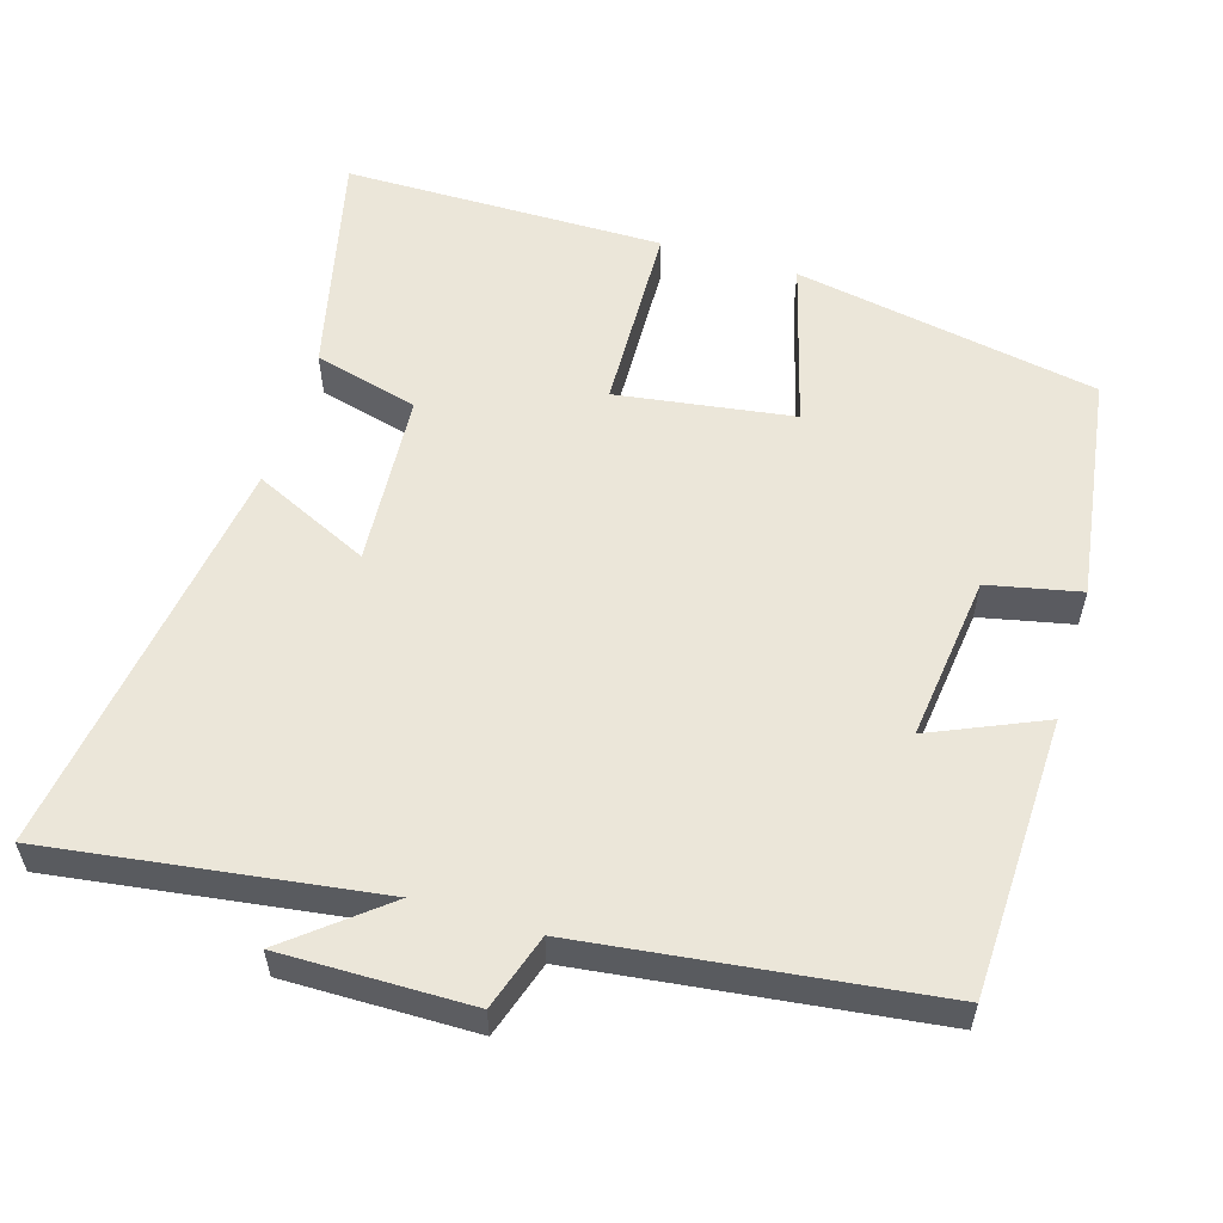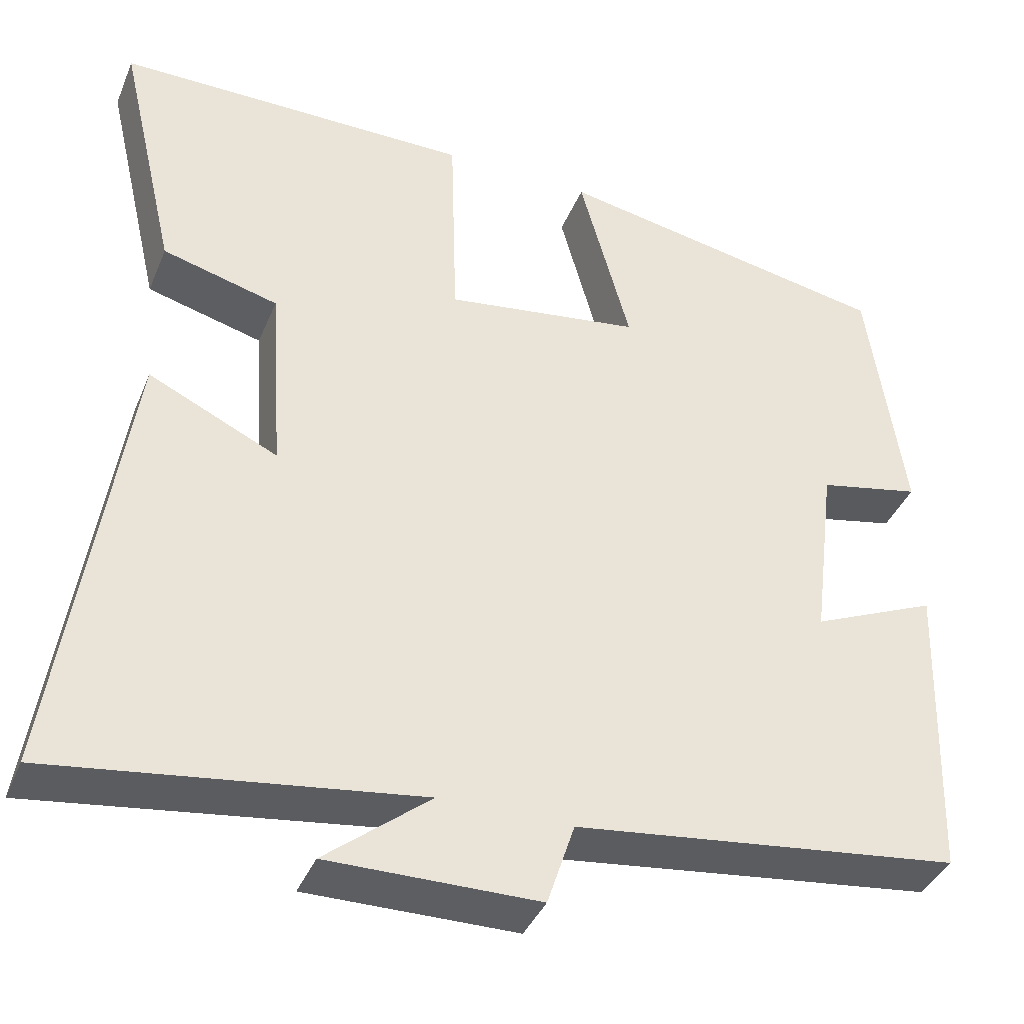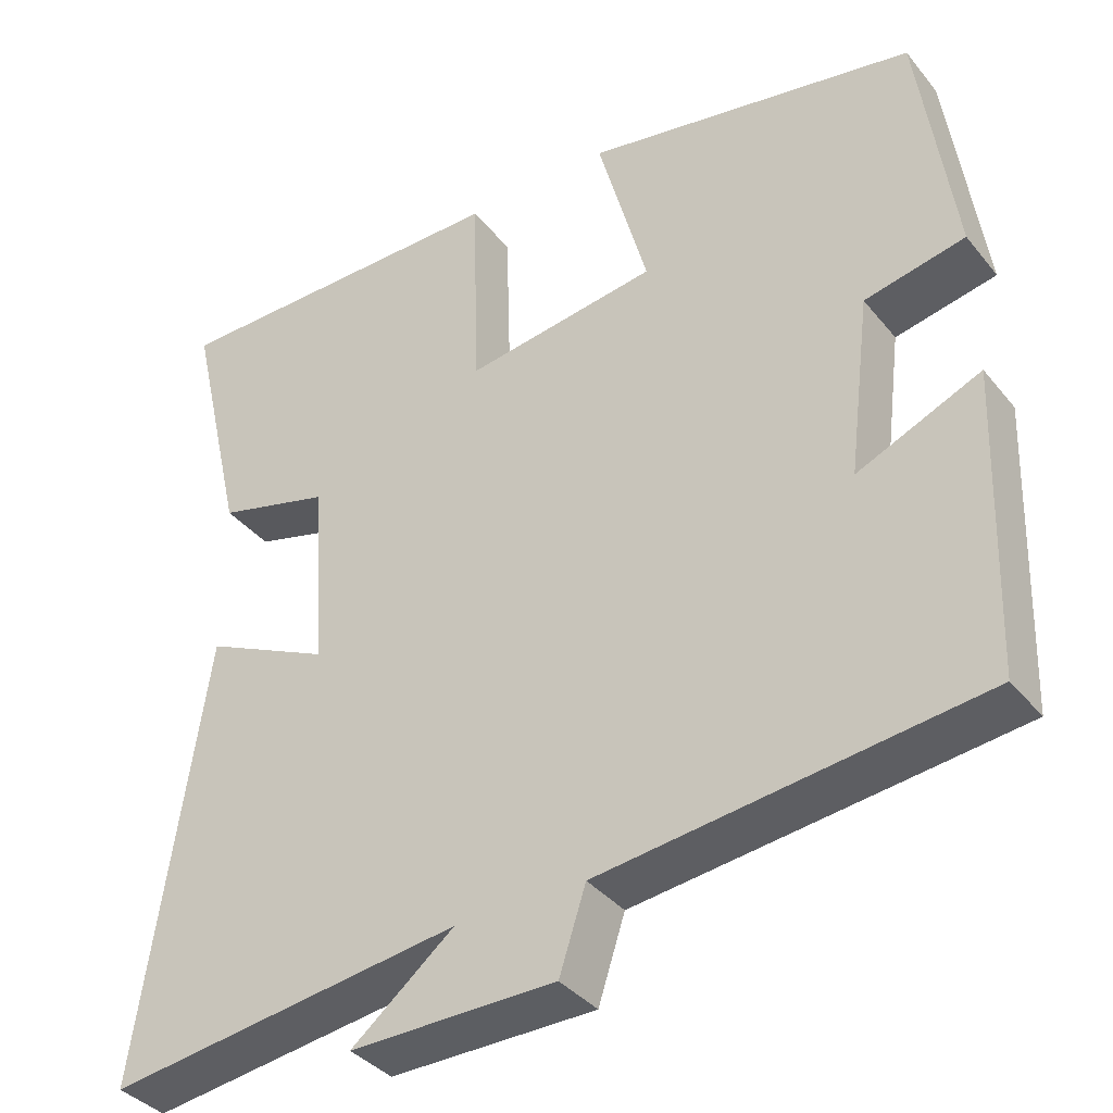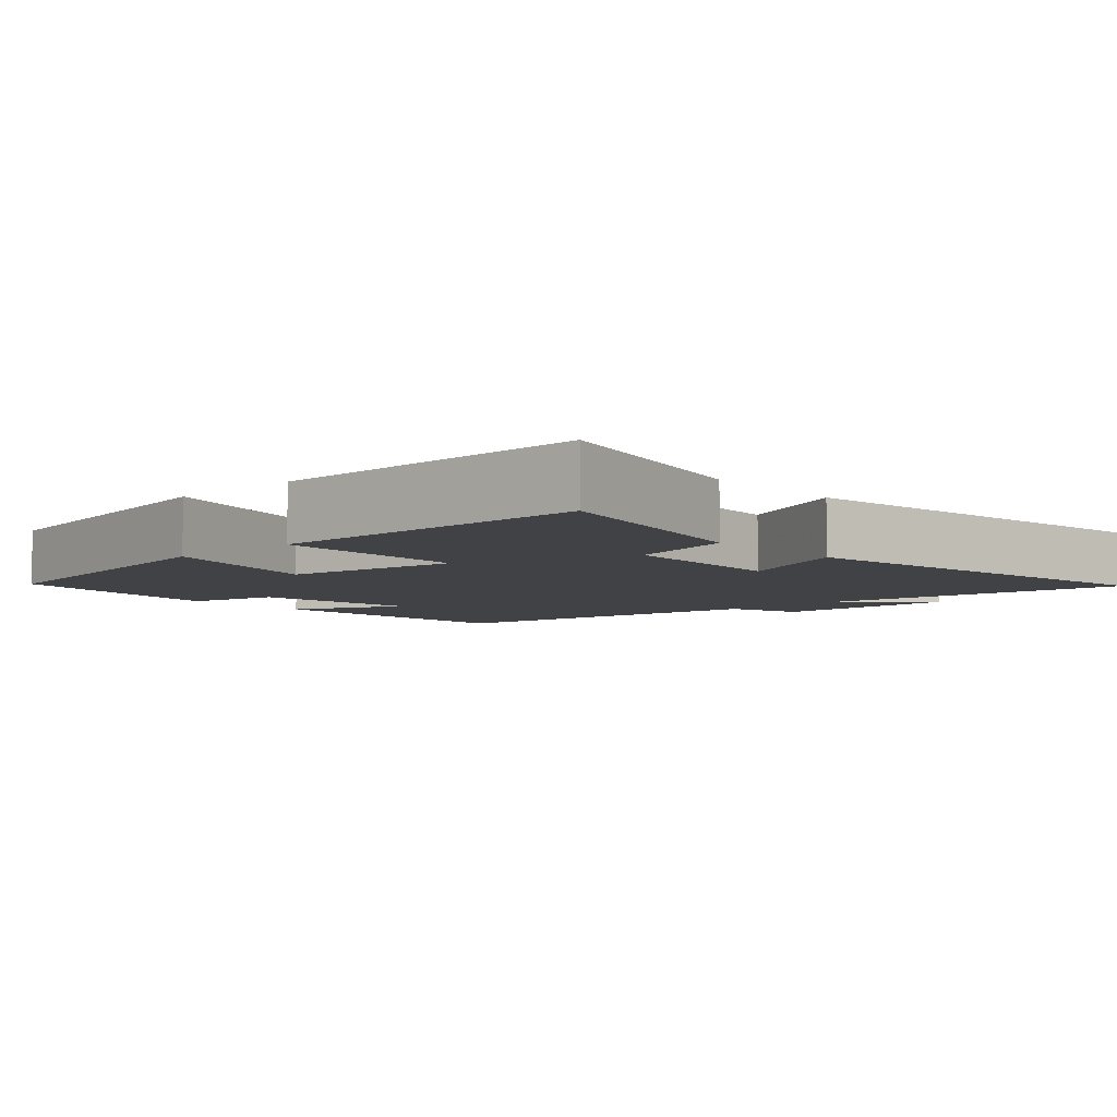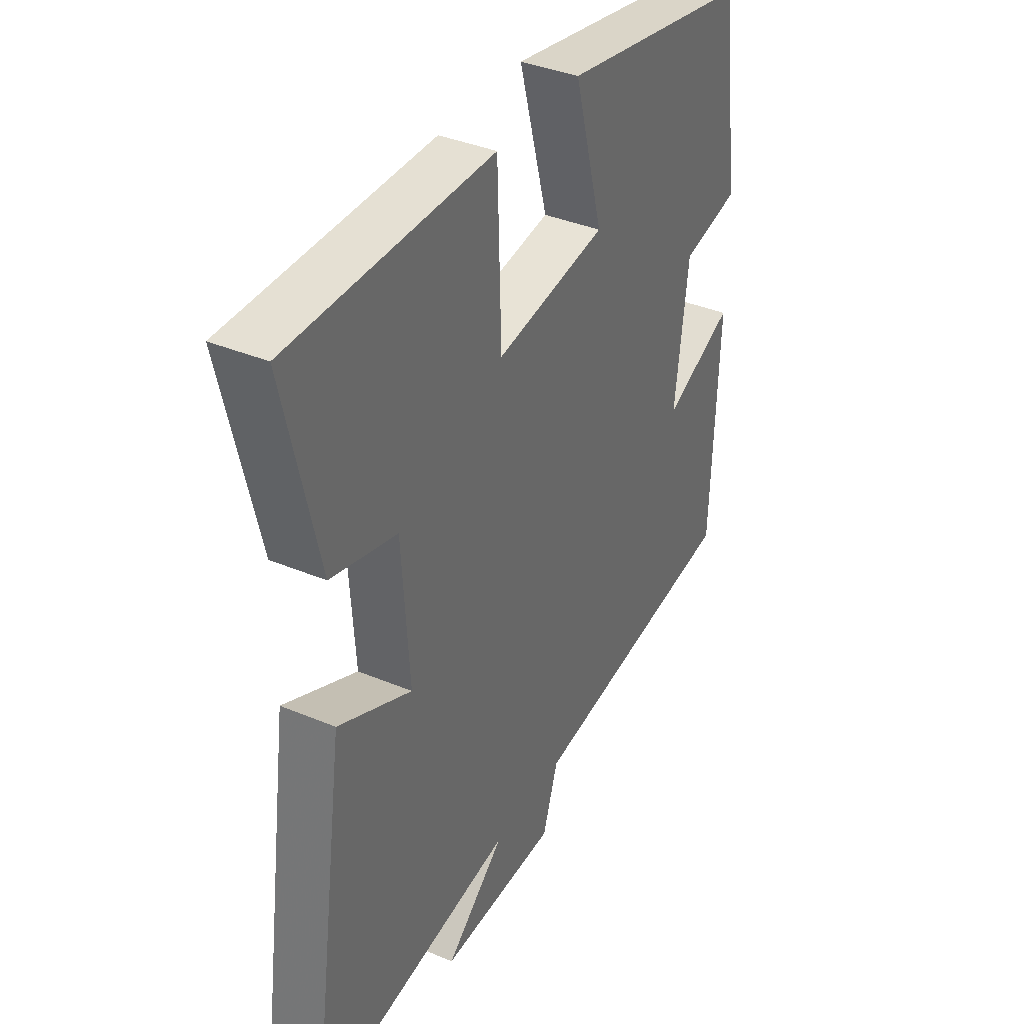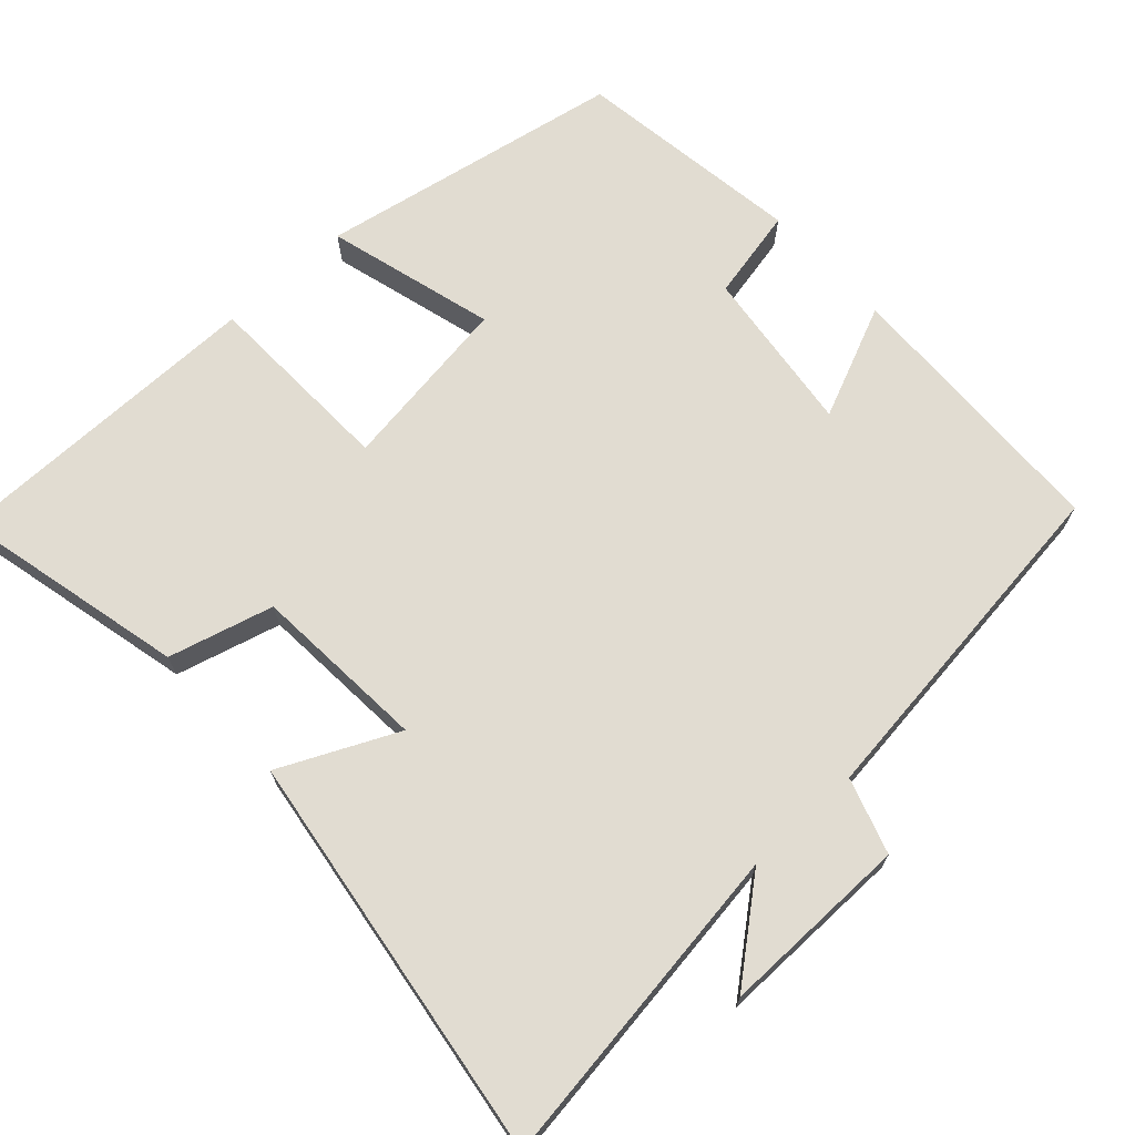
<metadata>
{"format":"obj","ext":"obj","renderer":"f3d","projection":"perspective","resolution":1024,"background":"white","views":[{"elev":56.3,"azim":-163.3,"up":"+Y"},{"elev":-39.2,"azim":158.8,"up":"+Z"},{"elev":-37.3,"azim":-145.9,"up":"+Z"},{"elev":-6.1,"azim":42.4,"up":"+Y"},{"elev":37.9,"azim":118.1,"up":"+Z"},{"elev":69.3,"azim":137.4,"up":"+Y"}]}
</metadata>
<code>
v -0.457 0.07 0.423
v -0.046 0.07 0.5
v -0.108 0.07 0.273
v 0.13 0.07 0.239
v 0.138 0.07 0.5
v 0.572 0.07 0.5
v 0.5 0.07 0.19
v 0.359 0.07 0.152
v 0.343 0.07 -0.084
v 0.5 0.07 -0.01
v 0.58 0.07 -0.56
v 0.141 0.07 -0.5
v 0.268 0.07 -0.603
v 0.014 0.07 -0.601
v -0.019 0.07 -0.5
v -0.487 0.07 -0.443
v -0.5 0.07 -0.069
v -0.348 0.07 -0.135
v -0.376 0.07 0.089
v -0.5 0.07 0.115
v -0.457 0 0.423
v -0.046 0 0.5
v -0.108 0 0.273
v 0.13 0 0.239
v 0.138 0 0.5
v 0.572 0 0.5
v 0.5 0 0.19
v 0.359 0 0.152
v 0.343 0 -0.084
v 0.5 0 -0.01
v 0.58 0 -0.56
v 0.141 0 -0.5
v 0.268 0 -0.603
v 0.014 0 -0.601
v -0.019 0 -0.5
v -0.487 0 -0.443
v -0.5 0 -0.069
v -0.348 0 -0.135
v -0.376 0 0.089
v -0.5 0 0.115
f 19 20 1 2
f 18 19 2 3
f 15 16 17 18
f 15 18 3 4
f 12 13 14 15
f 12 15 4
f 9 10 11 12
f 8 9 12 4
f 6 7 8
f 4 5 6 8
f 22 21 40 39
f 23 22 39 38
f 38 37 36 35
f 24 23 38 35
f 35 34 33 32
f 24 35 32
f 32 31 30 29
f 24 32 29 28
f 28 27 26
f 28 26 25 24
f 1 21 22 2
f 2 22 23 3
f 3 23 24 4
f 4 24 25 5
f 5 25 26 6
f 6 26 27 7
f 7 27 28 8
f 8 28 29 9
f 9 29 30 10
f 10 30 31 11
f 11 31 32 12
f 12 32 33 13
f 13 33 34 14
f 14 34 35 15
f 15 35 36 16
f 16 36 37 17
f 17 37 38 18
f 18 38 39 19
f 19 39 40 20
f 20 40 21 1

</code>
